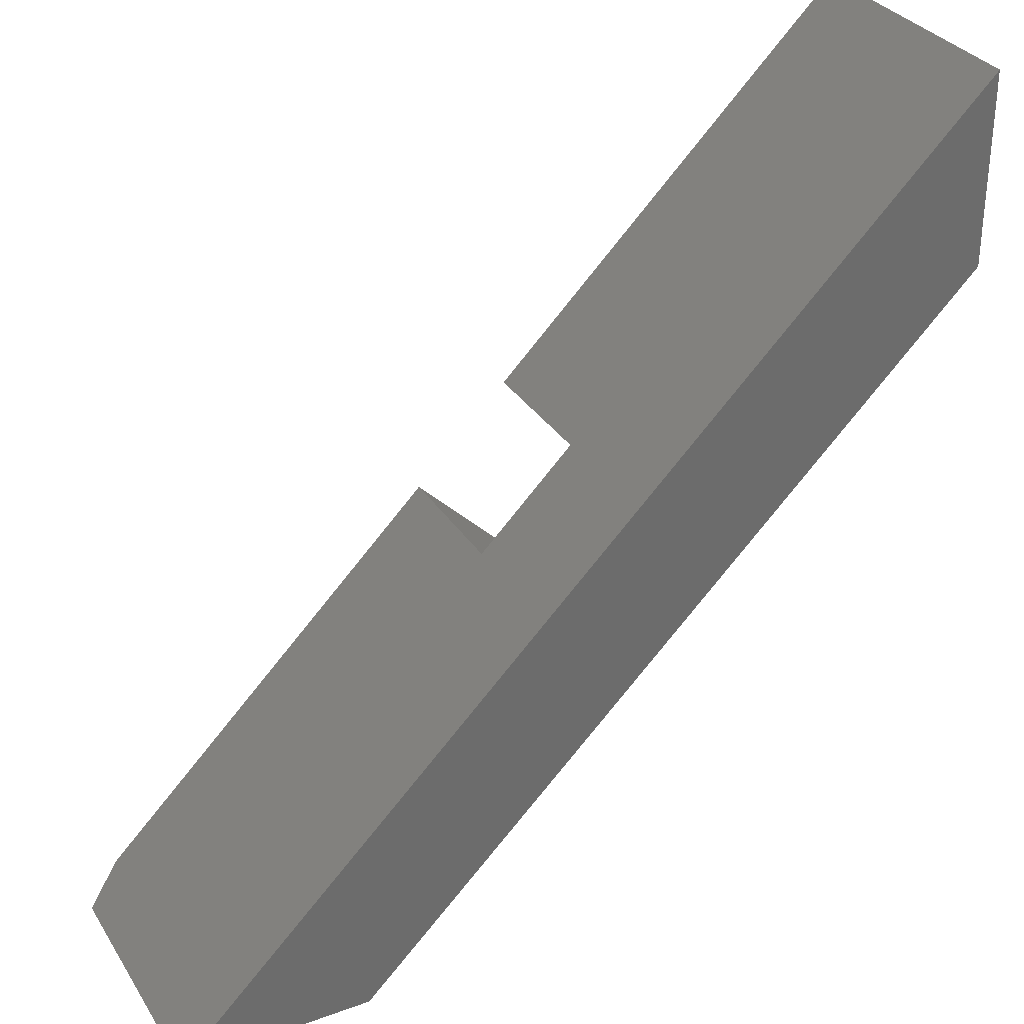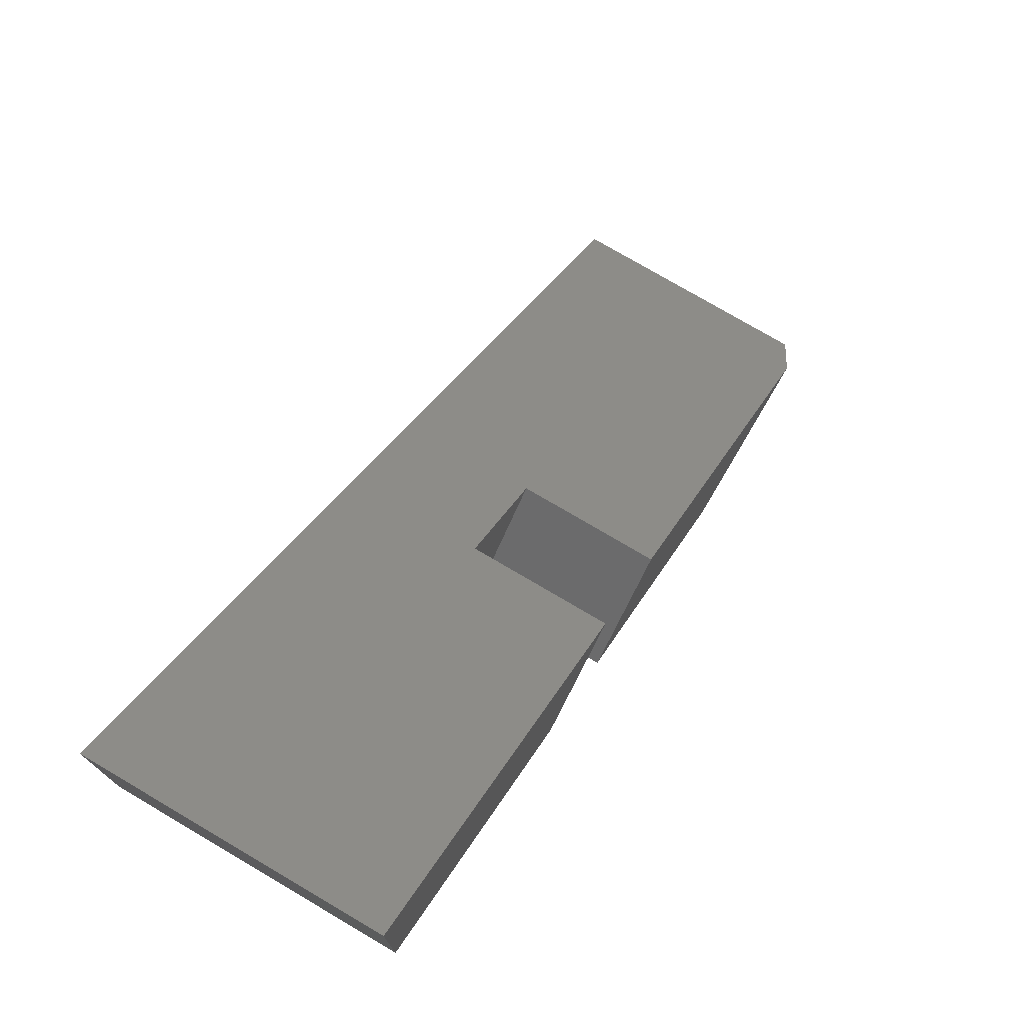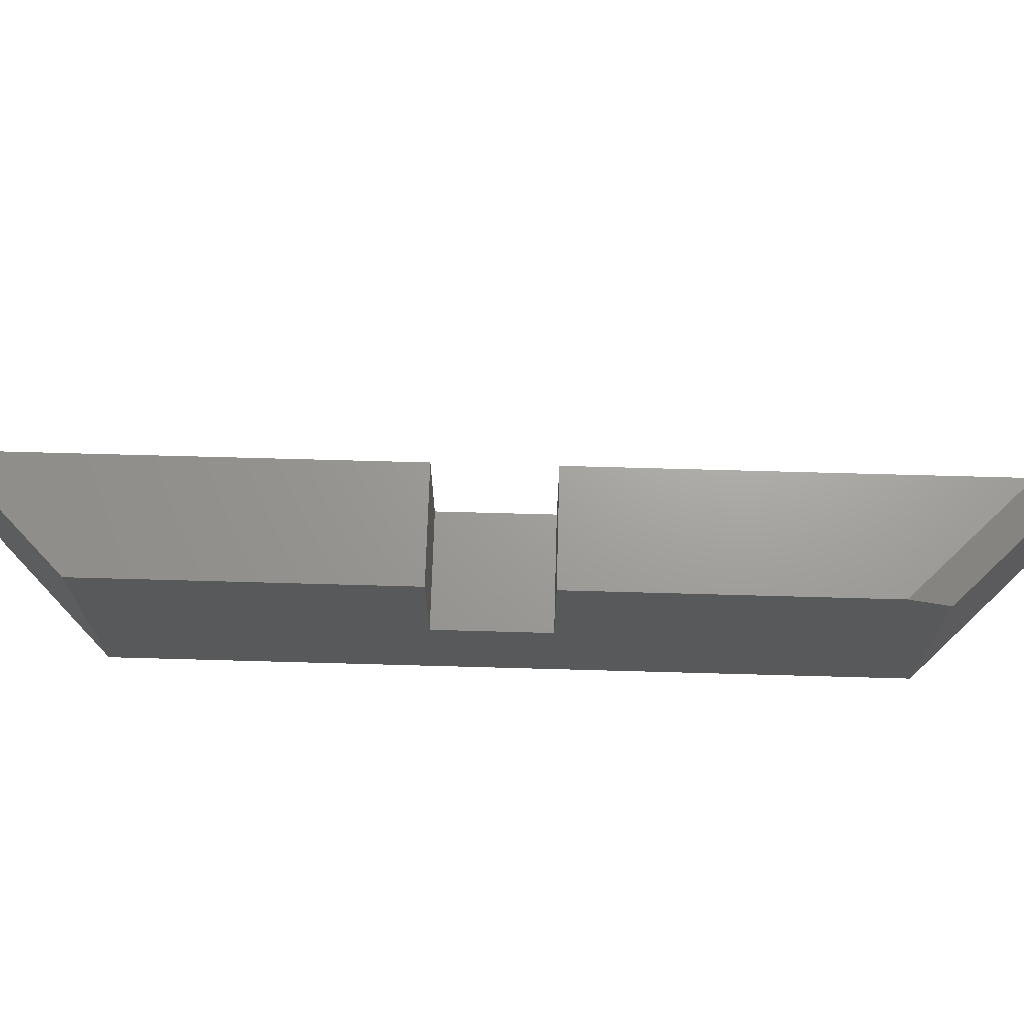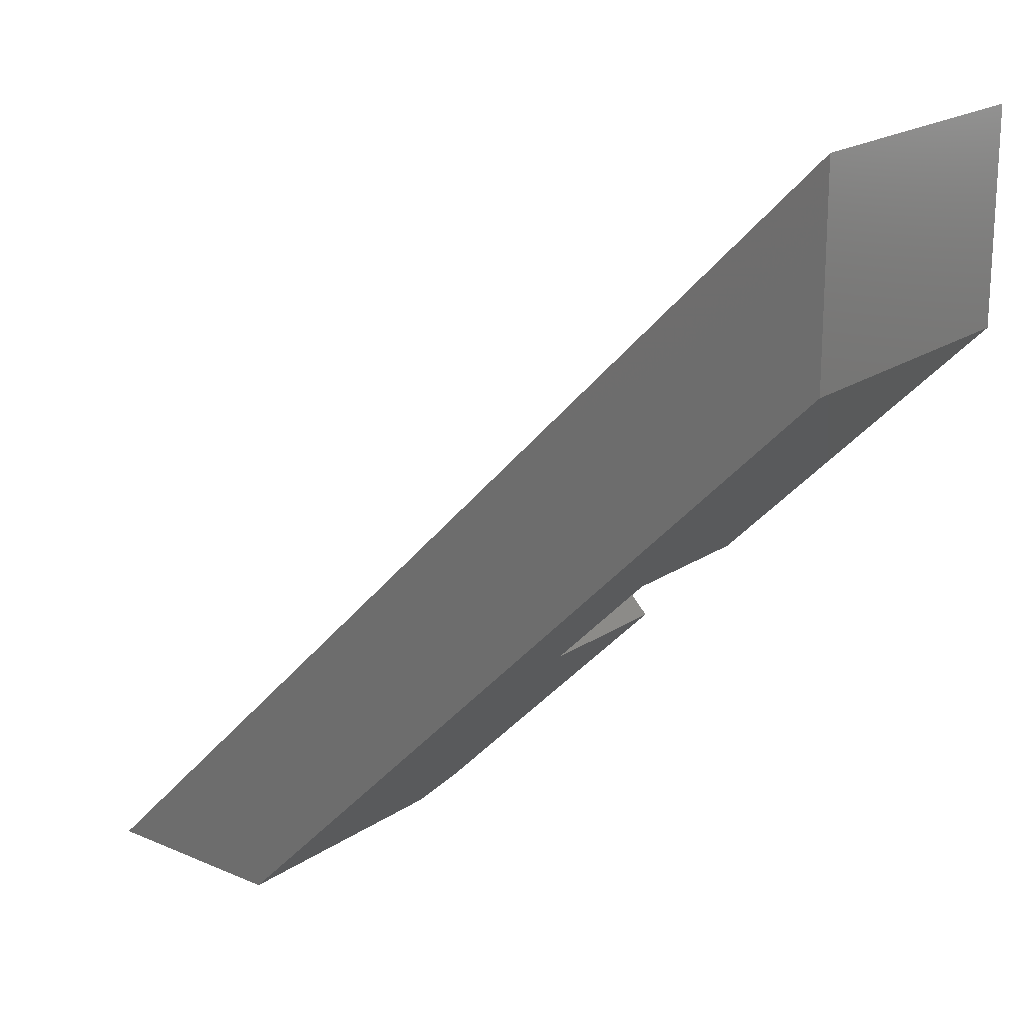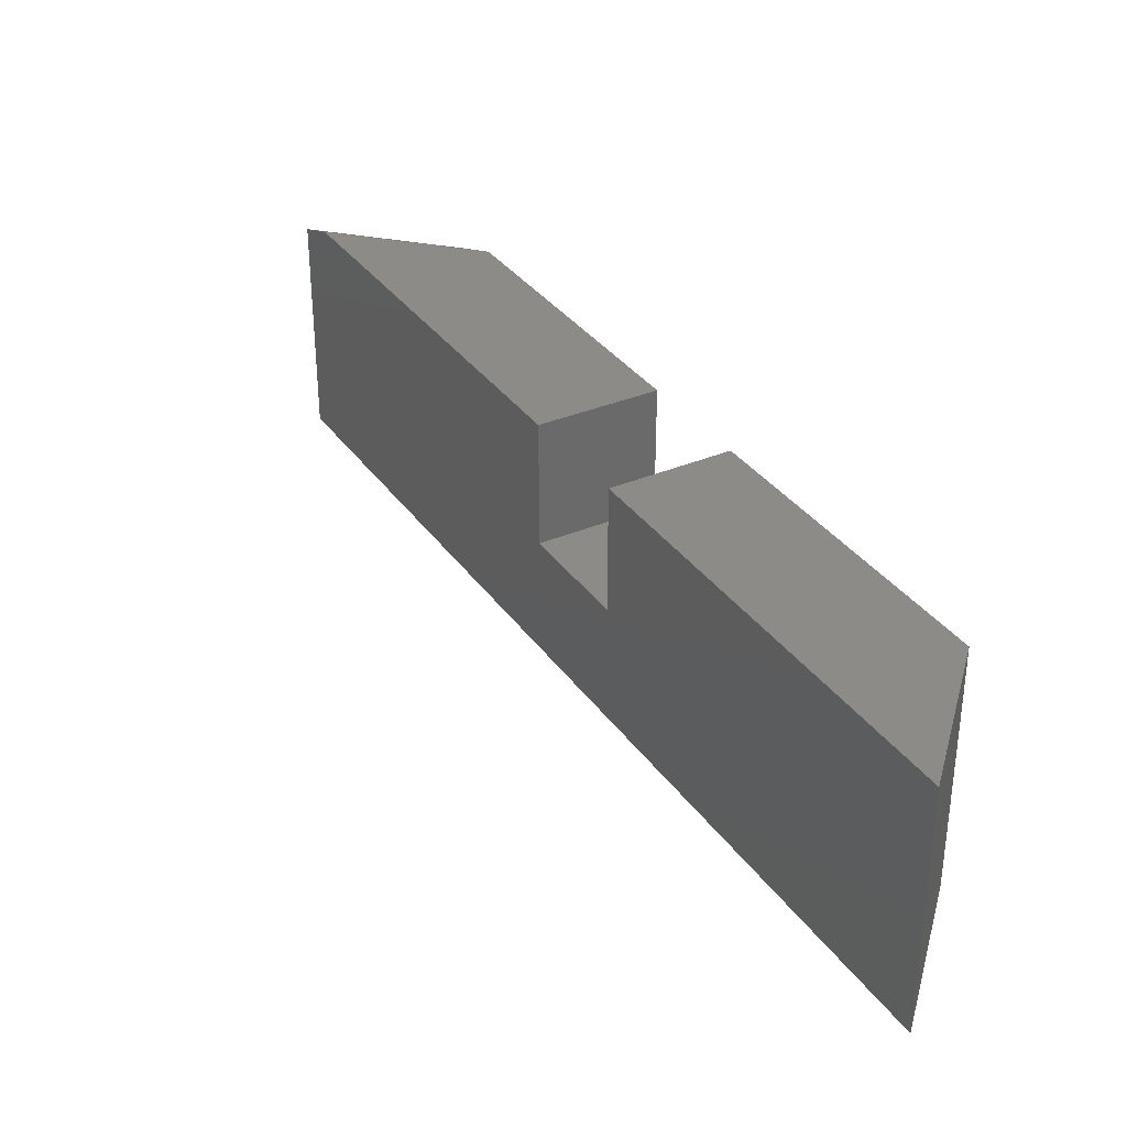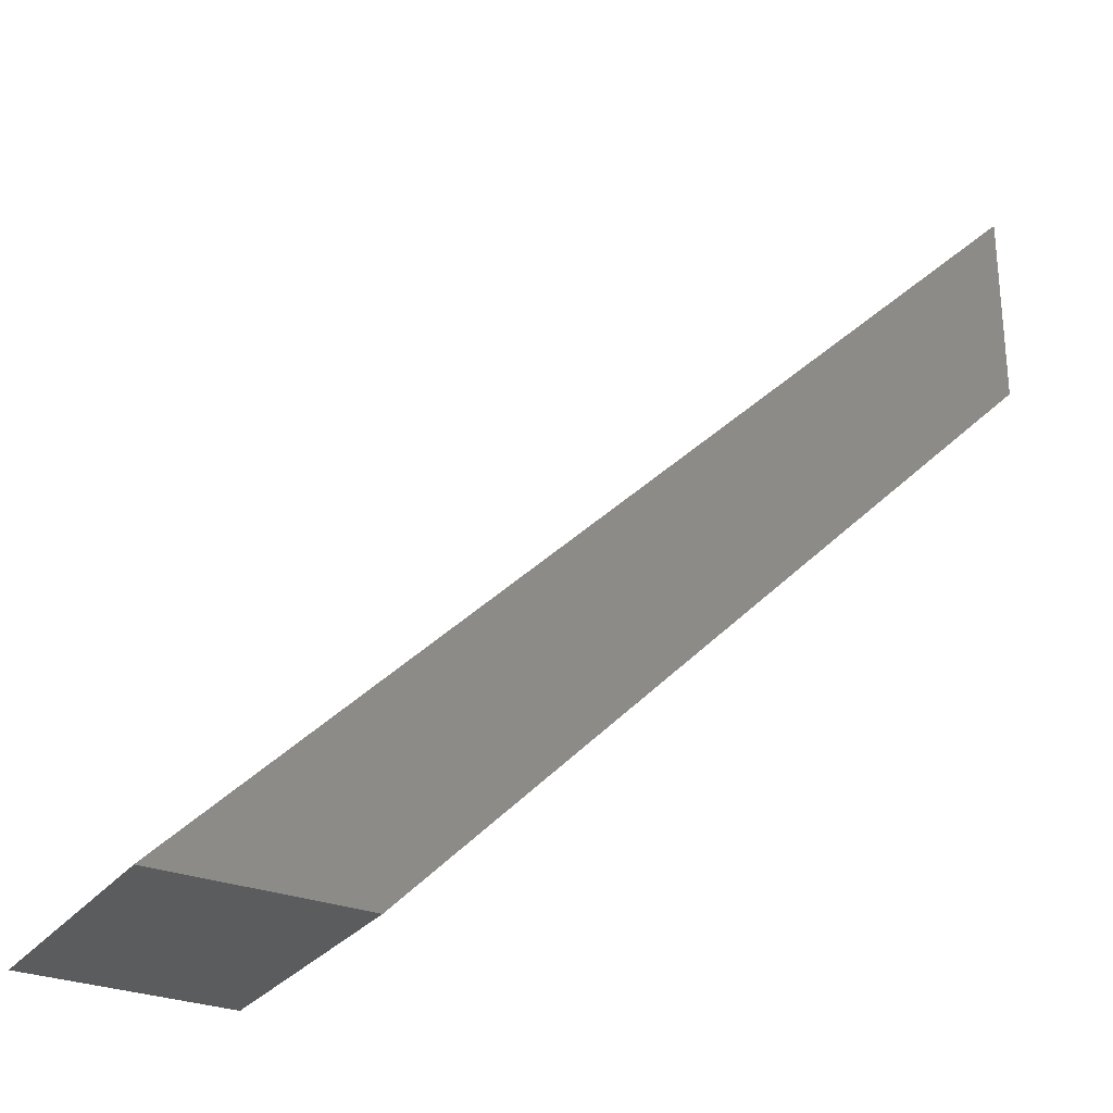
<metadata>
{"format":"stl","ext":"stl","renderer":"f3d","projection":"perspective","resolution":1024,"background":"white","views":[{"elev":31.7,"azim":-27.2,"up":"+Z"},{"elev":76.2,"azim":120.5,"up":"+Z"},{"elev":68.6,"azim":136.6,"up":"+Y"},{"elev":19.5,"azim":38.9,"up":"+Z"},{"elev":34.1,"azim":15.1,"up":"+Y"},{"elev":-28.2,"azim":-30.1,"up":"+Z"}]}
</metadata>
<code>
# stl→obj: 18 verts, 32 faces
v 0.3438 -0.125 0.3438
v 0.4306 -0.125 0.2569
v 0.3438 -6.809e-34 0.3438
v 0.4306 -1.438e-33 0.2569
v 0.5157 -0.125 0.342
v 0.4289 -0.125 0.4289
v 0.5157 9.45e-18 0.342
v 0.4289 9.45e-18 0.4289
v 0.2049 0 0.03125
v 0.1737 -0.2422 -1.064e-17
v 0.1737 -0.01562 -1.064e-17
v 0.75 -0.2422 0.5763
v 0.75 0 0.5763
v 0.03125 0 0.03125
v 0.75 0 0.75
v 0.75 -0.2422 0.75
v 0 -0.2422 0
v 0 -0.01562 0
f 1 2 3
f 3 2 4
f 5 6 7
f 7 6 8
f 1 6 2
f 2 6 5
f 9 10 11
f 9 4 10
f 10 4 2
f 10 2 12
f 12 2 5
f 12 5 13
f 13 5 7
f 3 14 1
f 15 8 16
f 16 8 6
f 16 6 17
f 17 6 1
f 17 1 18
f 18 1 14
f 14 3 9
f 9 3 4
f 8 15 7
f 7 15 13
f 18 11 17
f 17 11 10
f 18 14 11
f 11 14 9
f 17 10 16
f 16 10 12
f 13 15 12
f 12 15 16

</code>
